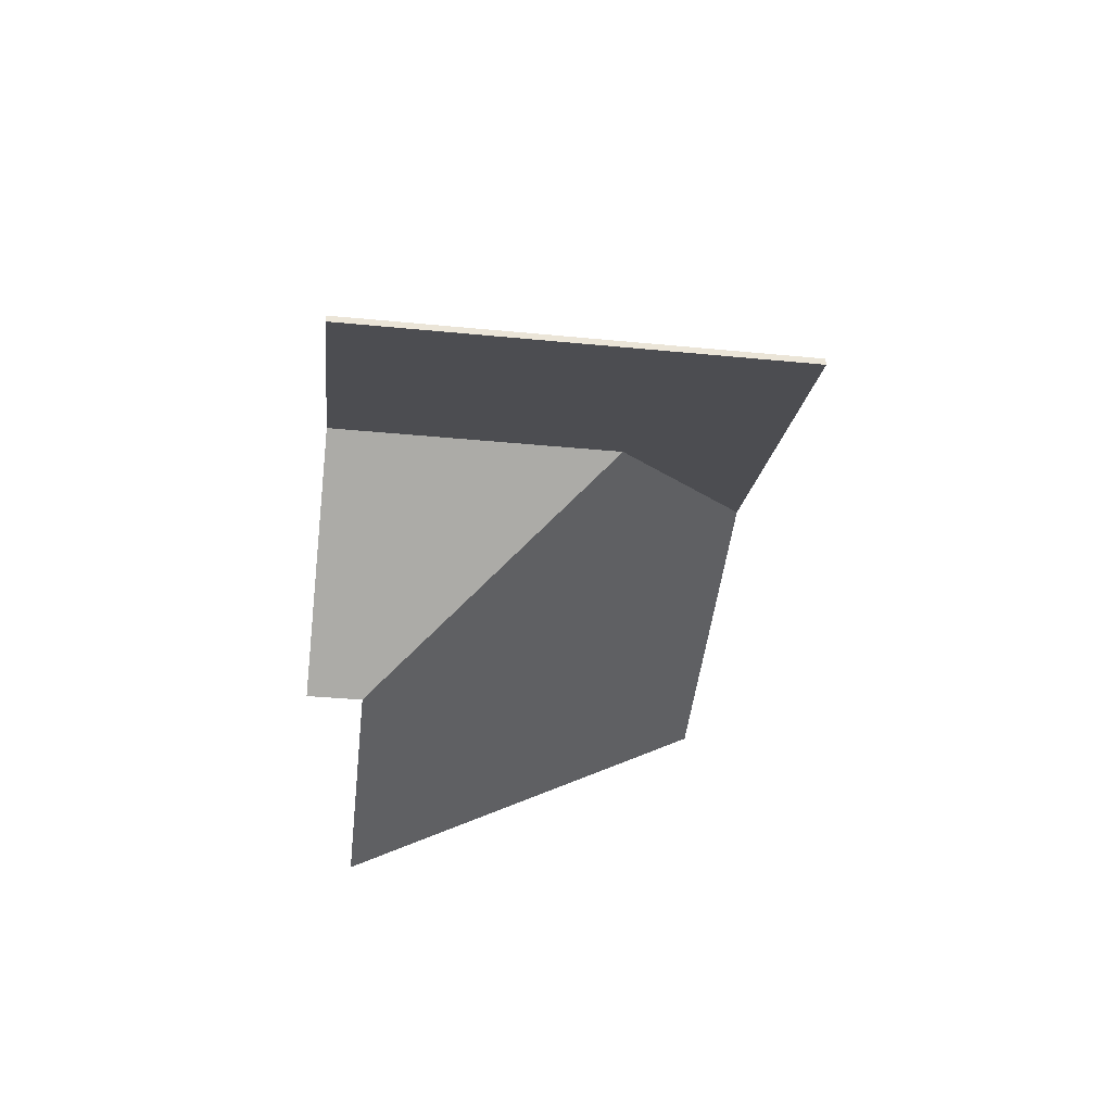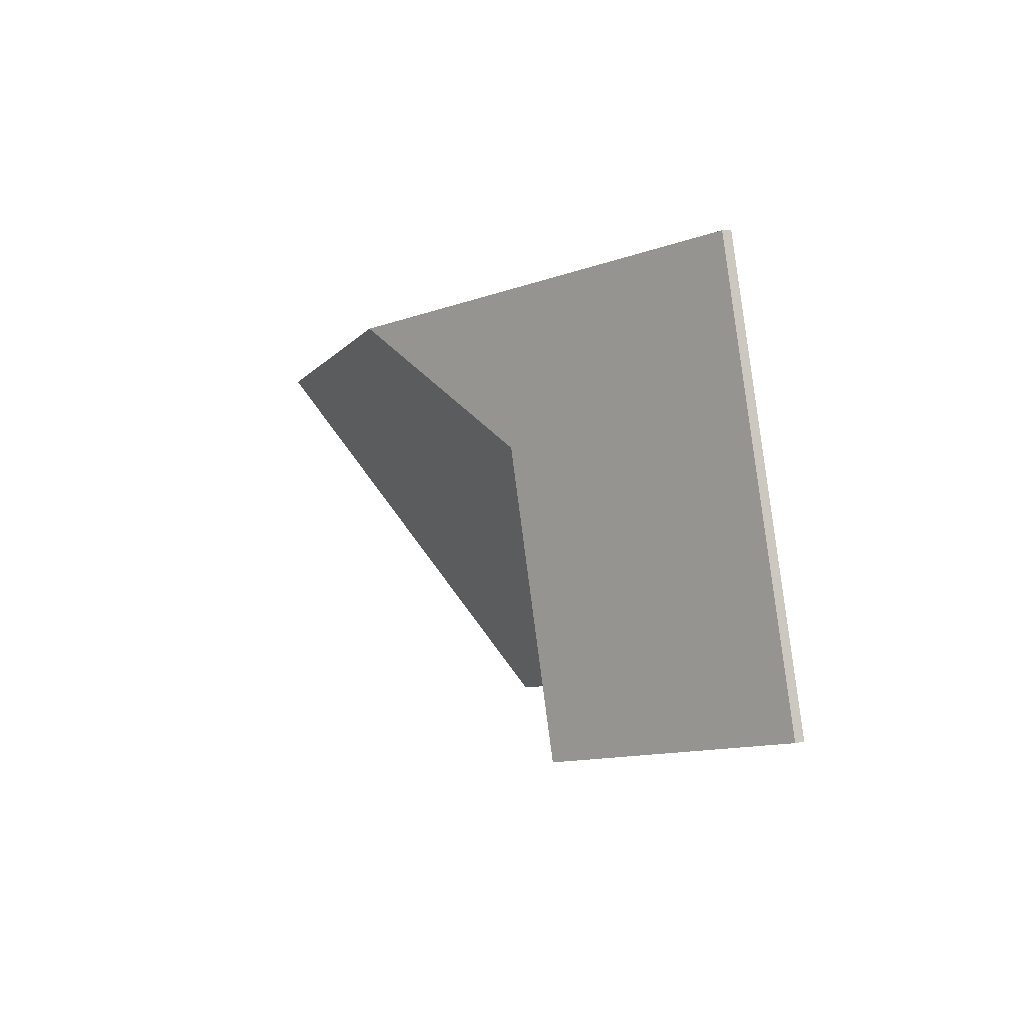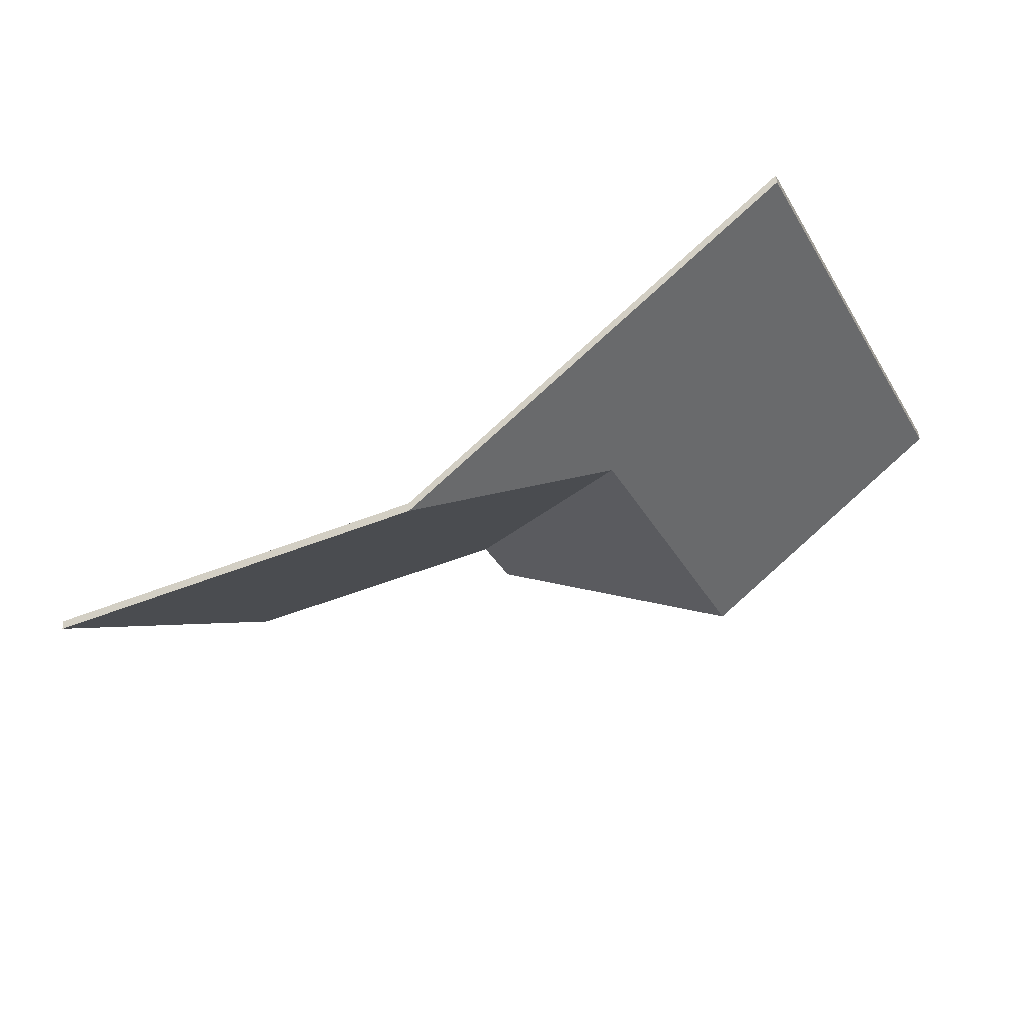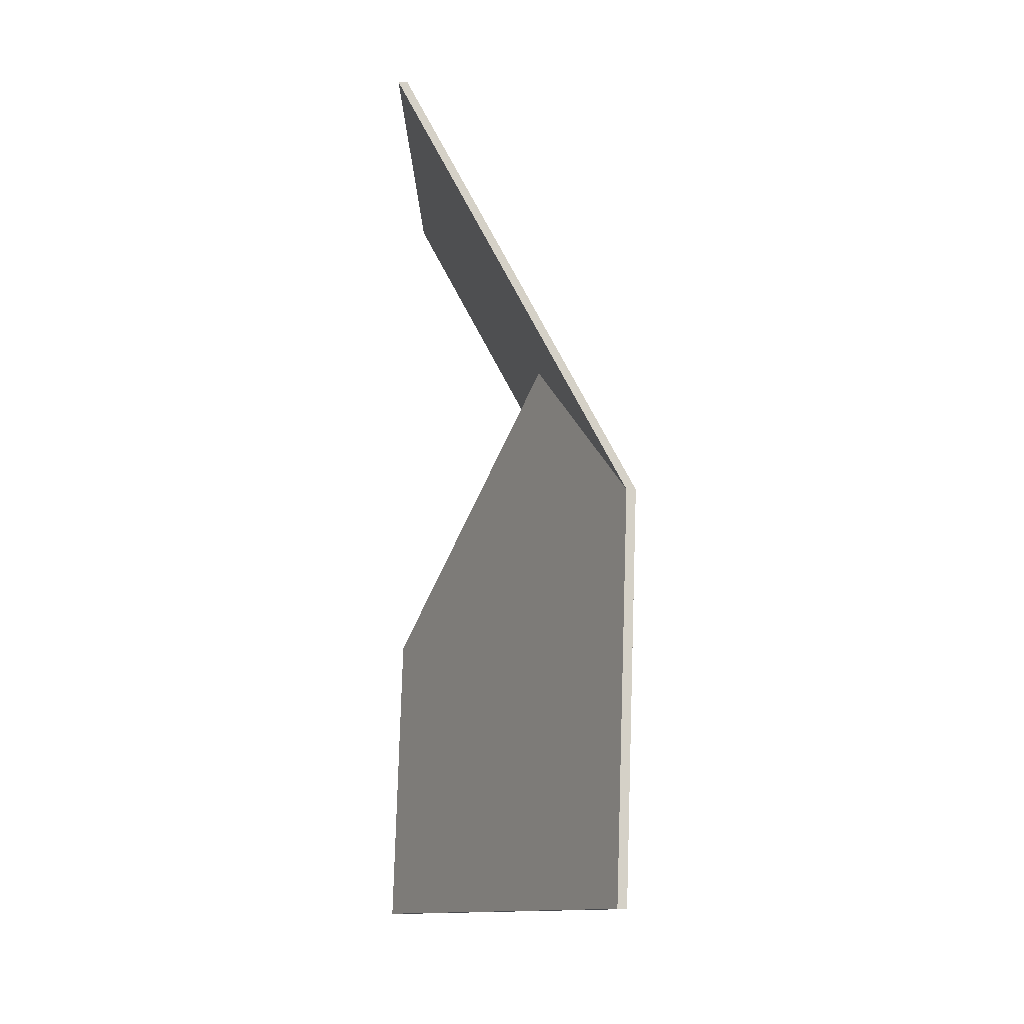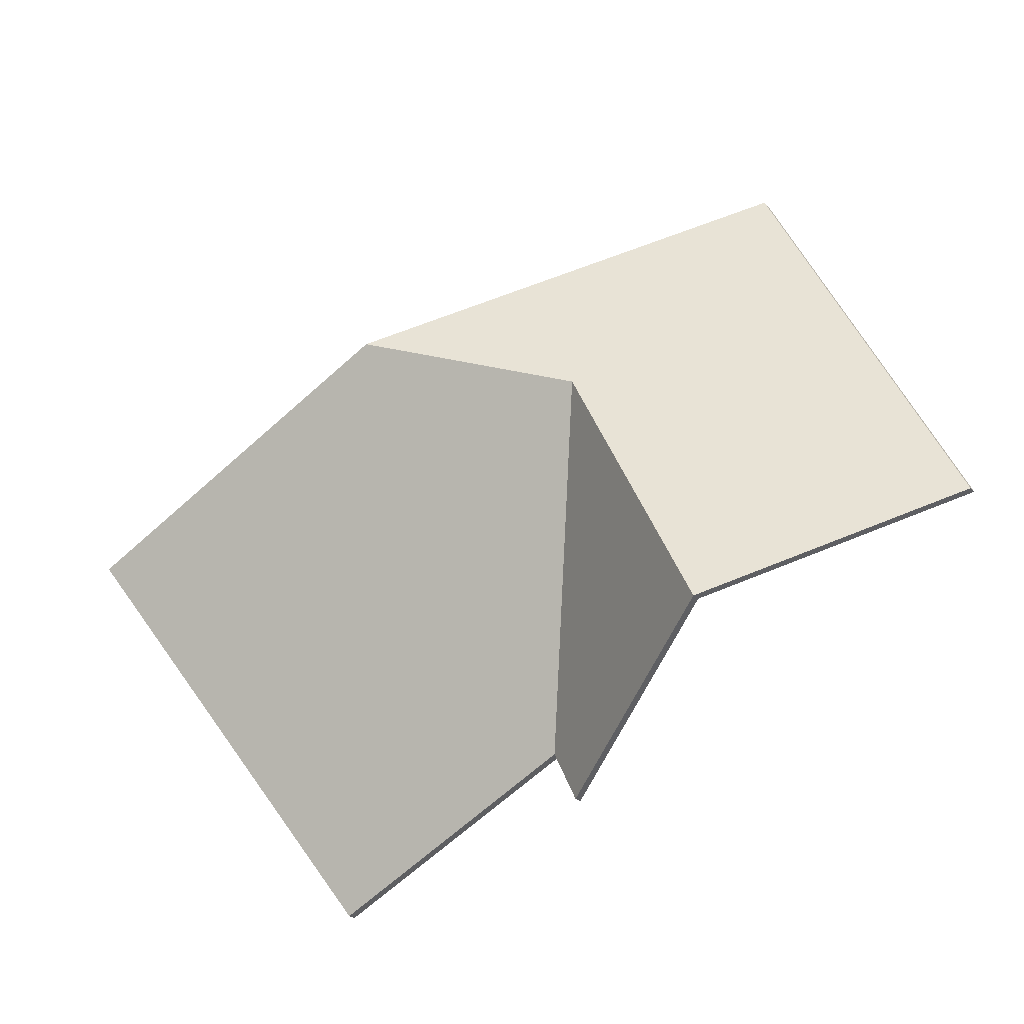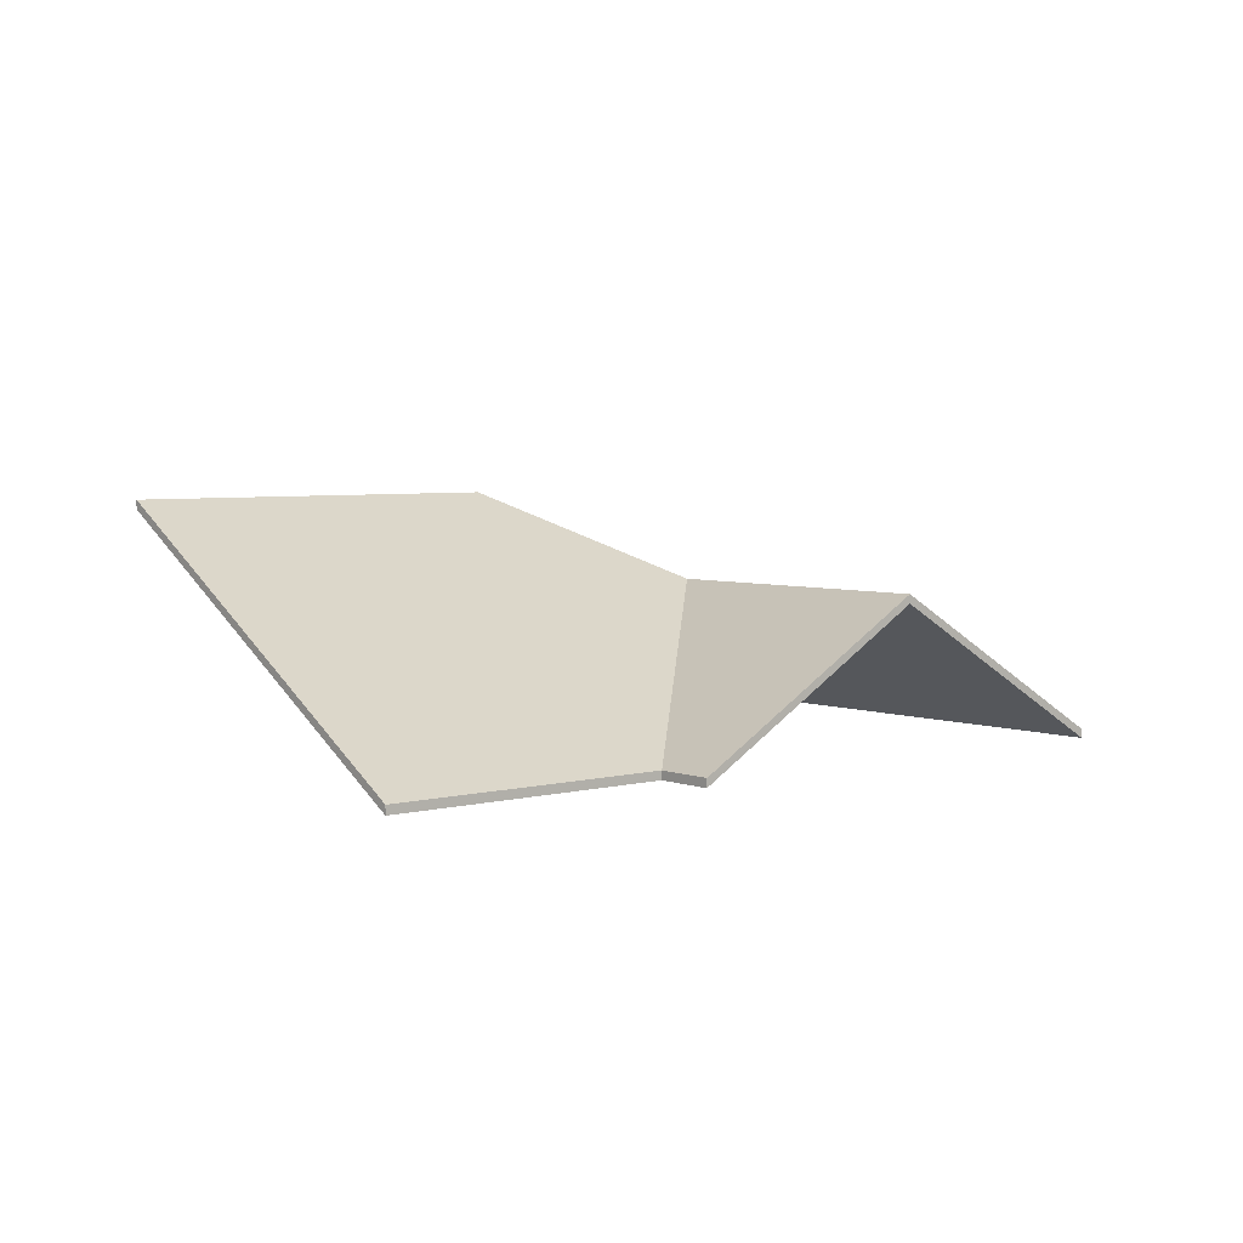
<metadata>
{"format":"obj","ext":"obj","renderer":"f3d","projection":"perspective","resolution":1024,"background":"white","views":[{"elev":-46.0,"azim":-70.6,"up":"+Y"},{"elev":21.8,"azim":-108.3,"up":"+Z"},{"elev":54.4,"azim":176.2,"up":"+Z"},{"elev":52.9,"azim":92.0,"up":"+Z"},{"elev":-27.6,"azim":-145.8,"up":"+Z"},{"elev":4.7,"azim":165.4,"up":"+Y"}]}
</metadata>
<code>
v -0.5306 0.04055 4.697
v -0.5801 0.01912 4.679
v -0.5801 0.01697 4.679
v -0.5306 0.0384 4.697
v -0.5801 0.01912 4.679
v -0.5507 -0.01632 4.597
v -0.5507 -0.01847 4.597
v -0.5801 0.01697 4.679
v -0.4916 0.04055 4.678
v -0.5306 0.04055 4.697
v -0.5306 0.0384 4.697
v -0.4916 0.0384 4.678
v -0.4446 0.04055 4.655
v -0.4916 0.04055 4.678
v -0.4916 0.0384 4.678
v -0.4446 0.0384 4.655
v -0.5507 -0.01632 4.597
v -0.4864 -0.01632 4.566
v -0.4864 -0.01847 4.566
v -0.5507 -0.01847 4.597
v -0.4864 -0.01632 4.566
v -0.4446 0.04055 4.655
v -0.4446 0.0384 4.655
v -0.4864 -0.01847 4.566
v -0.4446 0.04055 4.655
v -0.4864 -0.01632 4.566
v -0.5507 -0.01632 4.597
v -0.5801 0.01912 4.679
v -0.5306 0.04055 4.697
v -0.4864 -0.01847 4.566
v -0.4446 0.0384 4.655
v -0.5306 0.0384 4.697
v -0.5801 0.01697 4.679
v -0.5507 -0.01847 4.597
v -0.6124 0.01938 4.611
v -0.5569 -0.01632 4.584
v -0.5569 -0.01847 4.584
v -0.6124 0.01723 4.611
v -0.5569 -0.01632 4.584
v -0.5507 -0.01632 4.597
v -0.5507 -0.01847 4.597
v -0.5569 -0.01847 4.584
v -0.5801 0.01912 4.679
v -0.6124 0.01938 4.611
v -0.6124 0.01723 4.611
v -0.5801 0.01697 4.679
v -0.5507 -0.01632 4.597
v -0.5801 0.01912 4.679
v -0.5801 0.01697 4.679
v -0.5507 -0.01847 4.597
v -0.6124 0.01938 4.611
v -0.5801 0.01912 4.679
v -0.5507 -0.01632 4.597
v -0.5569 -0.01632 4.584
v -0.5507 -0.01847 4.597
v -0.5801 0.01697 4.679
v -0.6124 0.01723 4.611
v -0.5569 -0.01847 4.584
v -0.5306 0.04055 4.697
v -0.6194 -0.01632 4.739
v -0.6194 -0.01847 4.739
v -0.5306 0.0384 4.697
v -0.5801 0.01912 4.679
v -0.5306 0.04055 4.697
v -0.5306 0.0384 4.697
v -0.5801 0.01697 4.679
v -0.6194 -0.01632 4.739
v -0.668 -0.01632 4.638
v -0.668 -0.01847 4.638
v -0.6194 -0.01847 4.739
v -0.6124 0.01938 4.611
v -0.5801 0.01912 4.679
v -0.5801 0.01697 4.679
v -0.6124 0.01723 4.611
v -0.668 -0.01632 4.638
v -0.6124 0.01938 4.611
v -0.6124 0.01723 4.611
v -0.668 -0.01847 4.638
v -0.6194 -0.01632 4.739
v -0.5306 0.04055 4.697
v -0.5801 0.01912 4.679
v -0.668 -0.01632 4.638
v -0.6124 0.01938 4.611
v -0.668 -0.01847 4.638
v -0.6124 0.01723 4.611
v -0.5801 0.01697 4.679
v -0.6194 -0.01847 4.739
v -0.5306 0.0384 4.697
f 1 2 3
f 1 3 4
f 5 6 7
f 5 7 8
f 9 10 11
f 9 11 12
f 13 14 15
f 13 15 16
f 17 18 19
f 17 19 20
f 21 22 23
f 21 23 24
f 25 26 27
f 25 27 28
f 25 28 29
f 30 31 32
f 30 32 33
f 30 33 34
f 35 36 37
f 35 37 38
f 39 40 41
f 39 41 42
f 43 44 45
f 43 45 46
f 47 48 49
f 47 49 50
f 51 52 53
f 51 53 54
f 55 56 57
f 55 57 58
f 59 60 61
f 59 61 62
f 63 64 65
f 63 65 66
f 67 68 69
f 67 69 70
f 71 72 73
f 71 73 74
f 75 76 77
f 75 77 78
f 79 80 81
f 79 81 82
f 82 81 83
f 84 85 86
f 84 86 87
f 87 86 88

</code>
